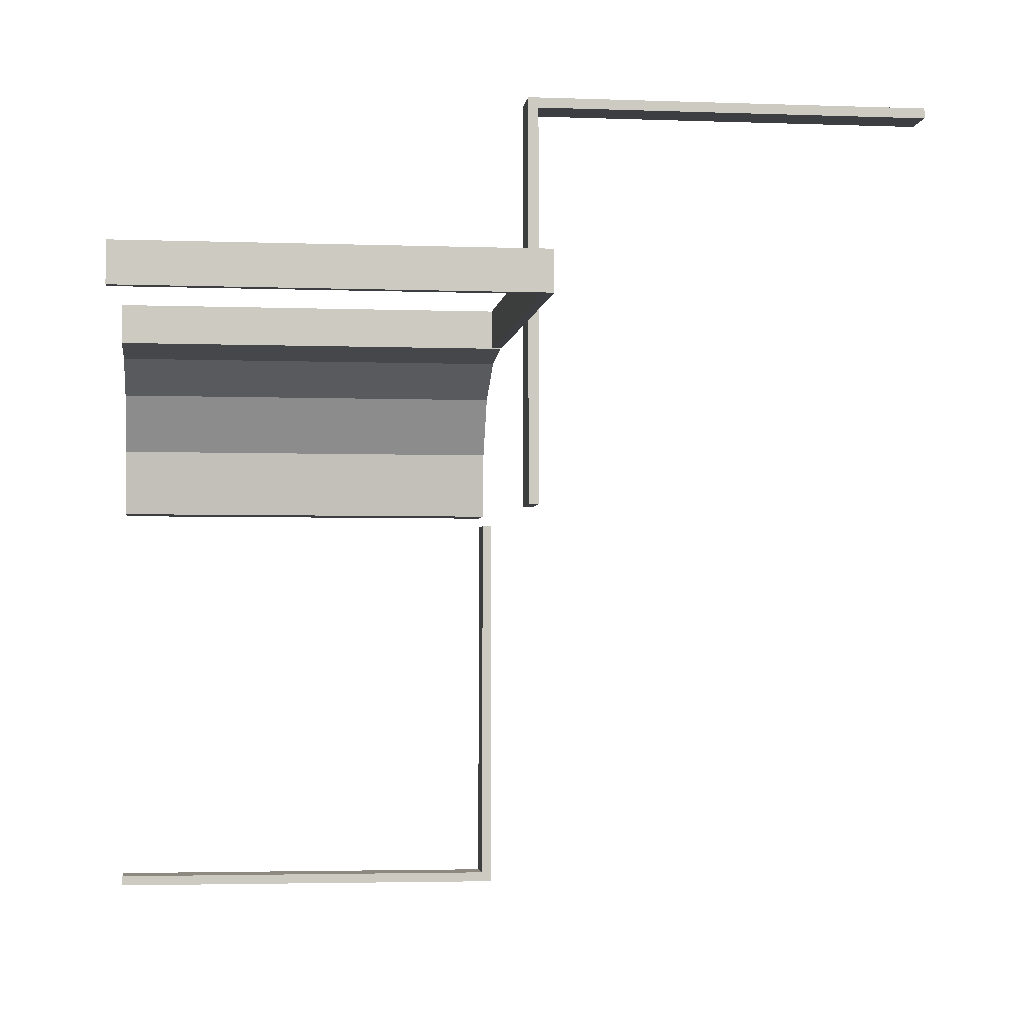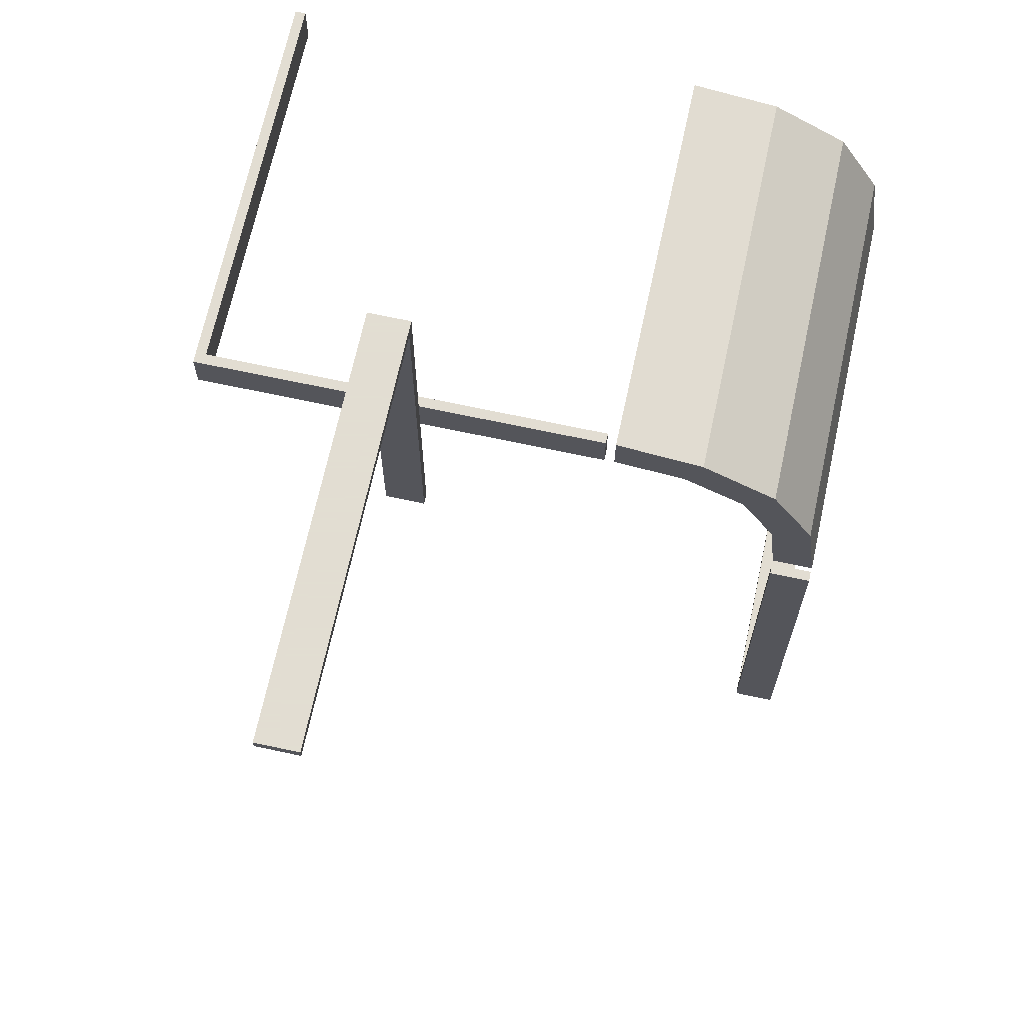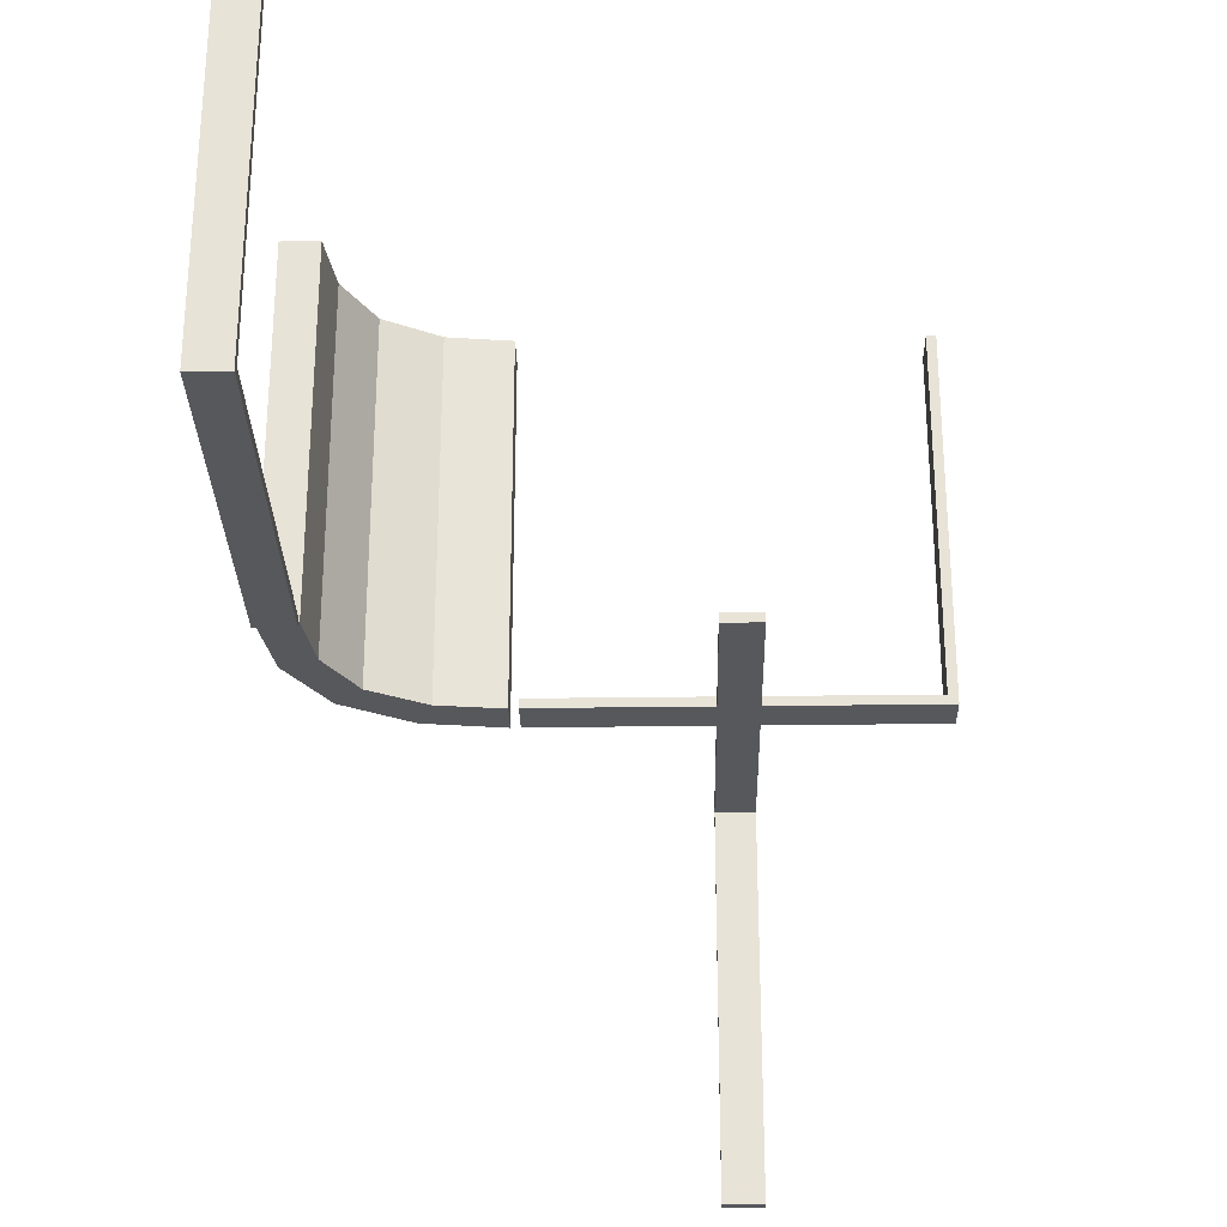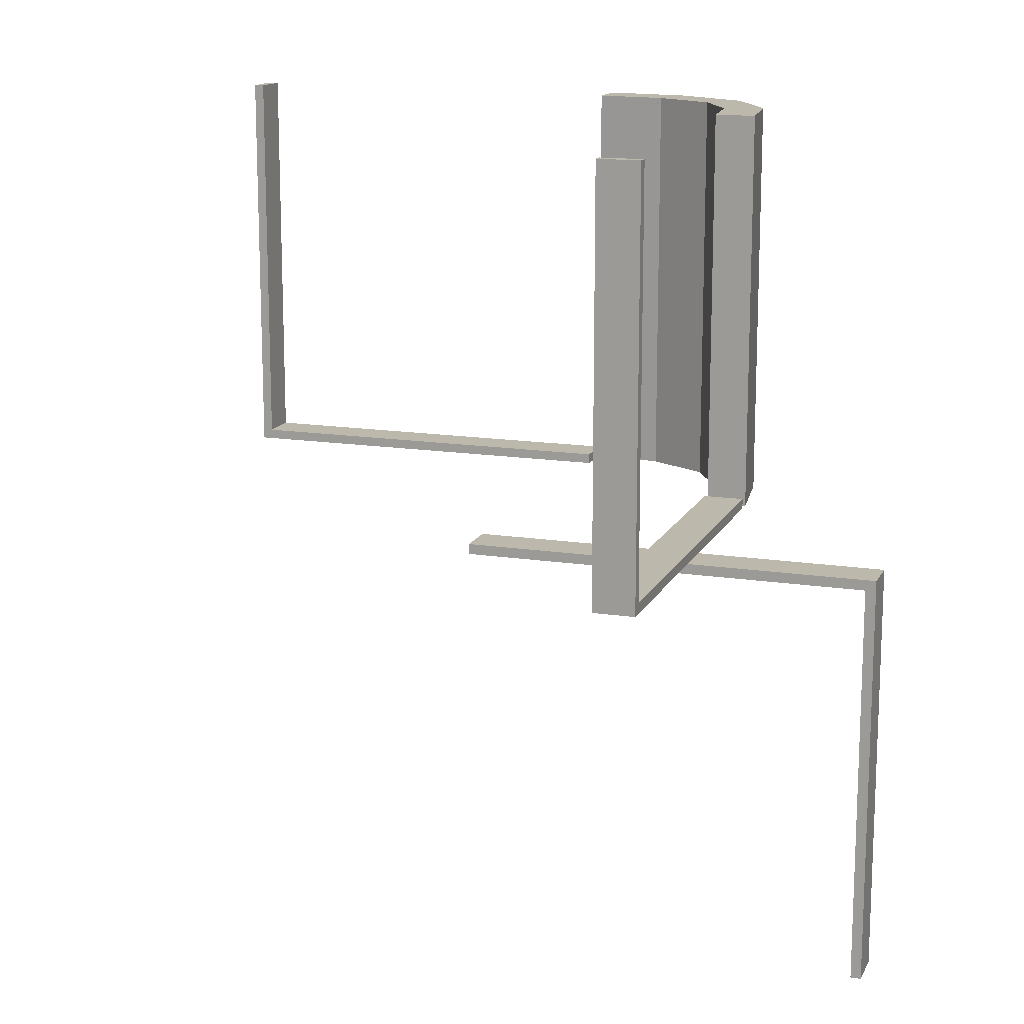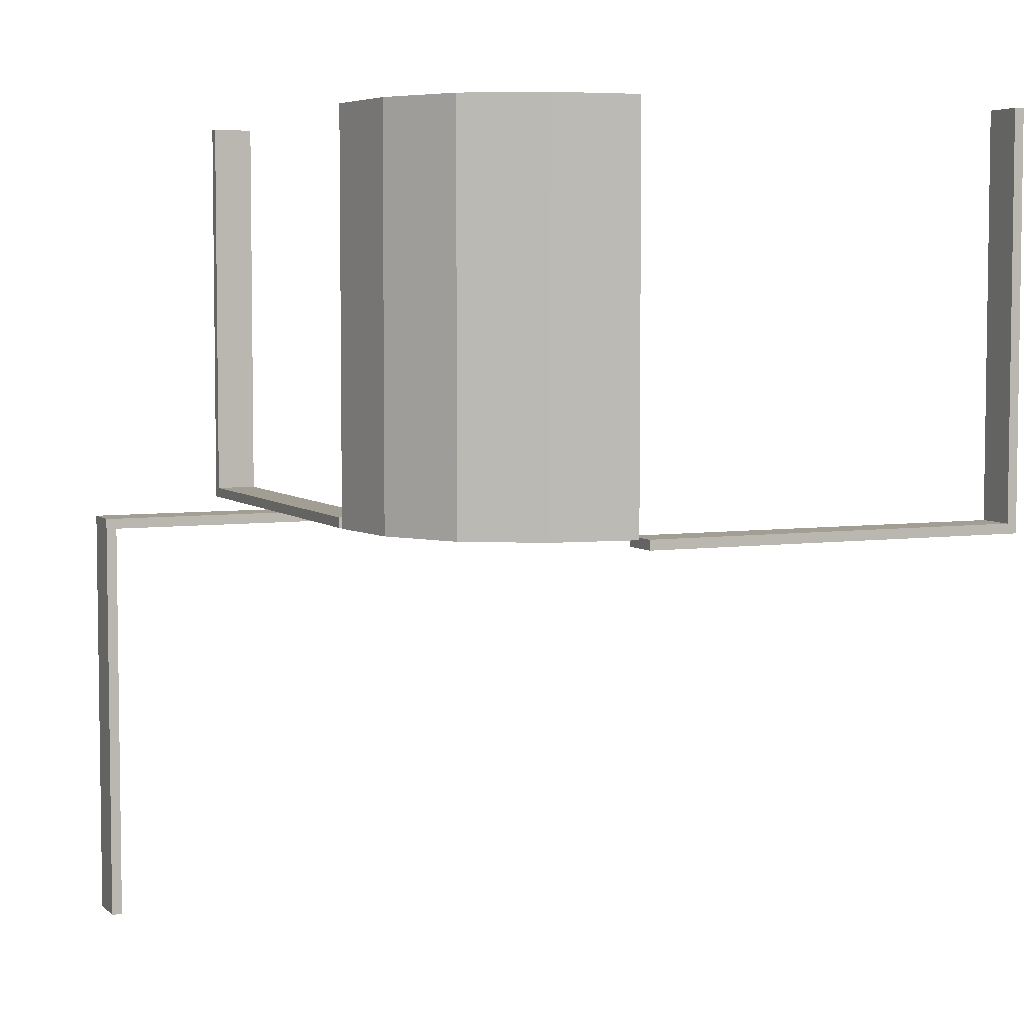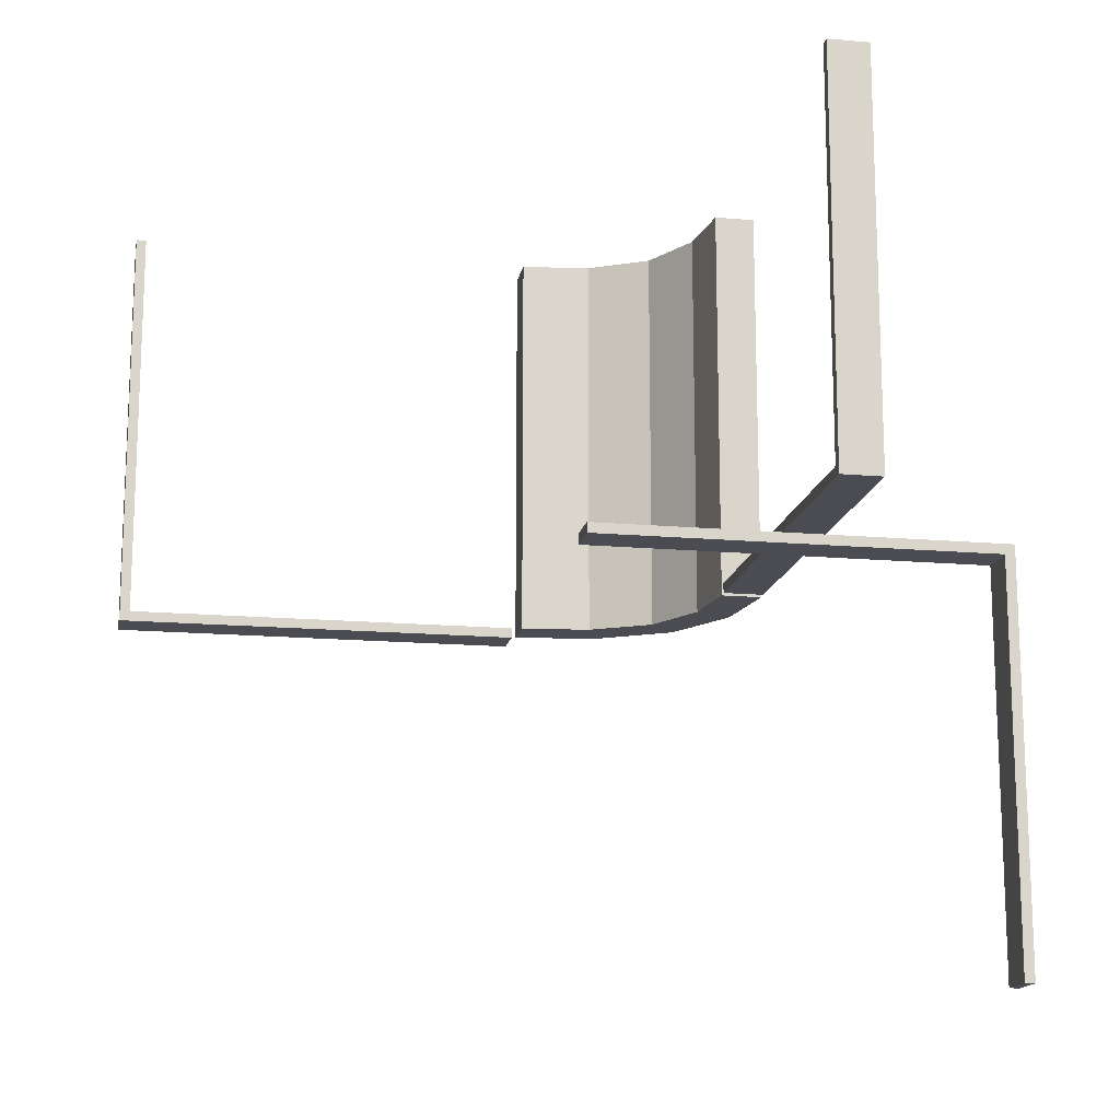
<metadata>
{"format":"obj","ext":"obj","renderer":"f3d","projection":"perspective","resolution":1024,"background":"white","views":[{"elev":-3.4,"azim":82.9,"up":"+Y"},{"elev":68.1,"azim":-167.8,"up":"+Y"},{"elev":-28.3,"azim":1.2,"up":"+Z"},{"elev":14.7,"azim":108.8,"up":"+Z"},{"elev":5.1,"azim":-113.8,"up":"+Z"},{"elev":-15.4,"azim":79.4,"up":"+Z"}]}
</metadata>
<code>
v 0 0.225 0
v 0 0.225 0.0125
v 0 0.275 0
v 0 0.275 0.0125
v -0.261 0.1182 0
v -0.261 0.1182 0.5
v -0.275 0 0
v -0.275 0 -0.0125
v -0.275 -0.4875 0
v -0.275 -0.4875 0.5
v -0.275 -0.5 0
v -0.275 -0.5 -0.0125
v -0.275 -0.5 0.5
v -0.275 0.01322 0
v -0.275 0.01322 0.5
v -0.2082 0.209 0
v -0.2082 0.209 0.25
v -0.2082 0.209 0.5
v -0.225 0 0
v -0.225 0 -0.0125
v -0.225 -0.4875 0
v -0.225 -0.4875 0.5
v -0.225 -0.5 0
v -0.225 -0.5 -0.0125
v -0.225 -0.5 0.5
v -0.225 0.01322 0
v -0.225 0.01322 0.5
v 0.5 0.225 0
v 0.5 0.225 0.5
v 0.5 0.225 0.0125
v 0.5 0.275 0
v 0.5 0.275 0.5
v 0.5 0.275 0.0125
v -0.09804 0.2154 0
v -0.09804 0.2154 0.5
v 0.225 0 0
v 0.225 0 -0.0125
v 0.225 0.5 0
v 0.225 0.5 -0.0125
v 0.225 0.5 -0.5
v 0.225 0.4875 0
v 0.225 0.4875 -0.5
v -0.01215 0.2257 0
v -0.01215 0.2257 0.5
v -0.01215 0.2757 0
v -0.01215 0.2757 0.5
v 0.4875 0.225 0
v 0.4875 0.225 0.5
v 0.4875 0.275 0
v 0.4875 0.275 0.5
v -0.1729 0.1737 0
v -0.1729 0.1737 0.25
v -0.1729 0.1737 0.5
v -0.1174 0.2617 0
v -0.1174 0.2617 0.5
v -0.2145 0.09953 0
v -0.2145 0.09953 0.5
v 0.275 0 0
v 0.275 0 -0.0125
v 0.275 0.5 0
v 0.275 0.5 -0.0125
v 0.275 0.5 -0.5
v 0.275 0.4875 0
v 0.275 0.4875 -0.5
f 11 23 25
f 22 10 13
f 21 22 25
f 9 21 23
f 10 9 11
f 9 10 22
f 11 25 13
f 22 13 25
f 21 25 23
f 9 23 11
f 10 11 13
f 9 22 21
f 24 12 8
f 7 19 20
f 11 7 8
f 23 11 12
f 19 23 24
f 23 19 7
f 24 8 20
f 7 20 8
f 11 8 12
f 23 12 24
f 19 24 20
f 23 7 11
f 34 54 45
f 45 43 34
f 54 34 51
f 51 16 54
f 51 56 5
f 26 14 56
f 5 56 14
f 16 51 5
f 54 16 17
f 55 17 18
f 45 54 55
f 17 55 54
f 15 6 5
f 5 6 17
f 17 6 18
f 16 5 17
f 27 15 14
f 56 51 52
f 57 52 53
f 26 56 57
f 52 57 56
f 44 35 34
f 34 35 52
f 52 35 53
f 51 34 52
f 46 44 43
f 35 46 55
f 46 35 44
f 55 53 35
f 53 55 18
f 53 6 57
f 27 57 15
f 6 15 57
f 18 6 53
f 45 55 46
f 15 5 14
f 27 14 26
f 26 57 27
f 44 34 43
f 46 43 45
f 59 37 39
f 38 60 61
f 36 38 39
f 58 36 37
f 60 58 59
f 58 60 38
f 59 39 61
f 38 61 39
f 36 39 37
f 58 37 59
f 60 59 61
f 58 38 36
f 62 40 38
f 41 63 60
f 42 41 38
f 64 42 40
f 63 64 62
f 64 63 41
f 62 38 60
f 41 60 38
f 42 38 40
f 64 40 62
f 63 62 60
f 64 41 42
f 30 33 31
f 3 31 33
f 1 28 31
f 2 30 28
f 4 33 30
f 2 1 3
f 30 31 28
f 3 33 4
f 1 31 3
f 2 28 1
f 4 30 2
f 2 3 4
f 28 31 49
f 50 49 31
f 48 47 49
f 29 28 47
f 32 31 28
f 29 48 50
f 28 49 47
f 50 31 32
f 48 49 50
f 29 47 48
f 32 28 29
f 29 50 32

</code>
